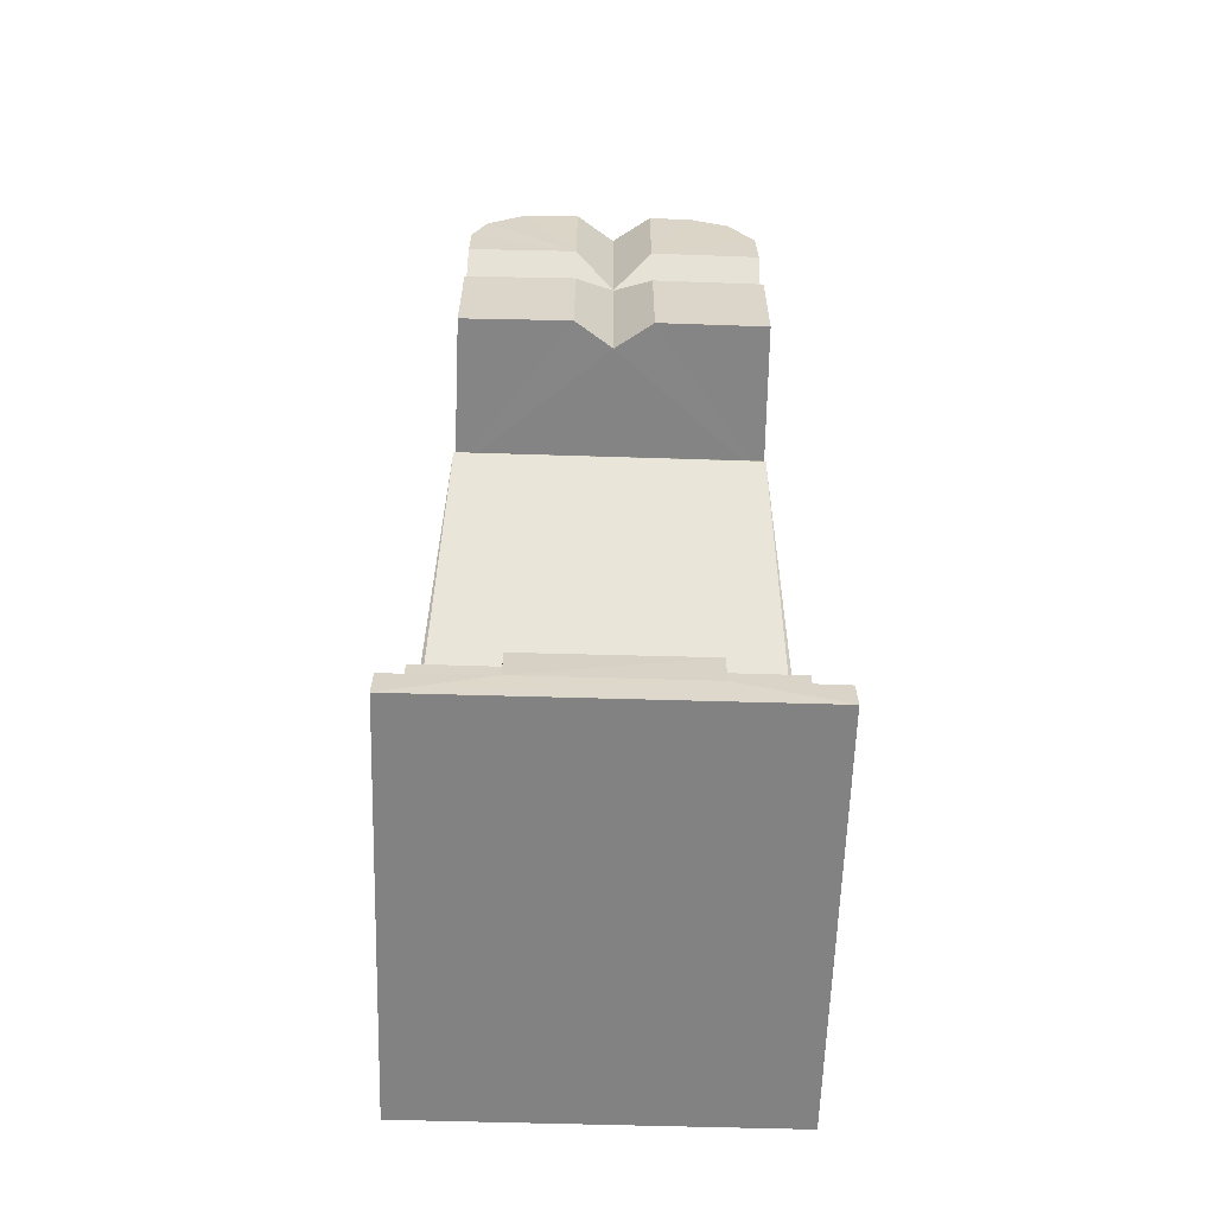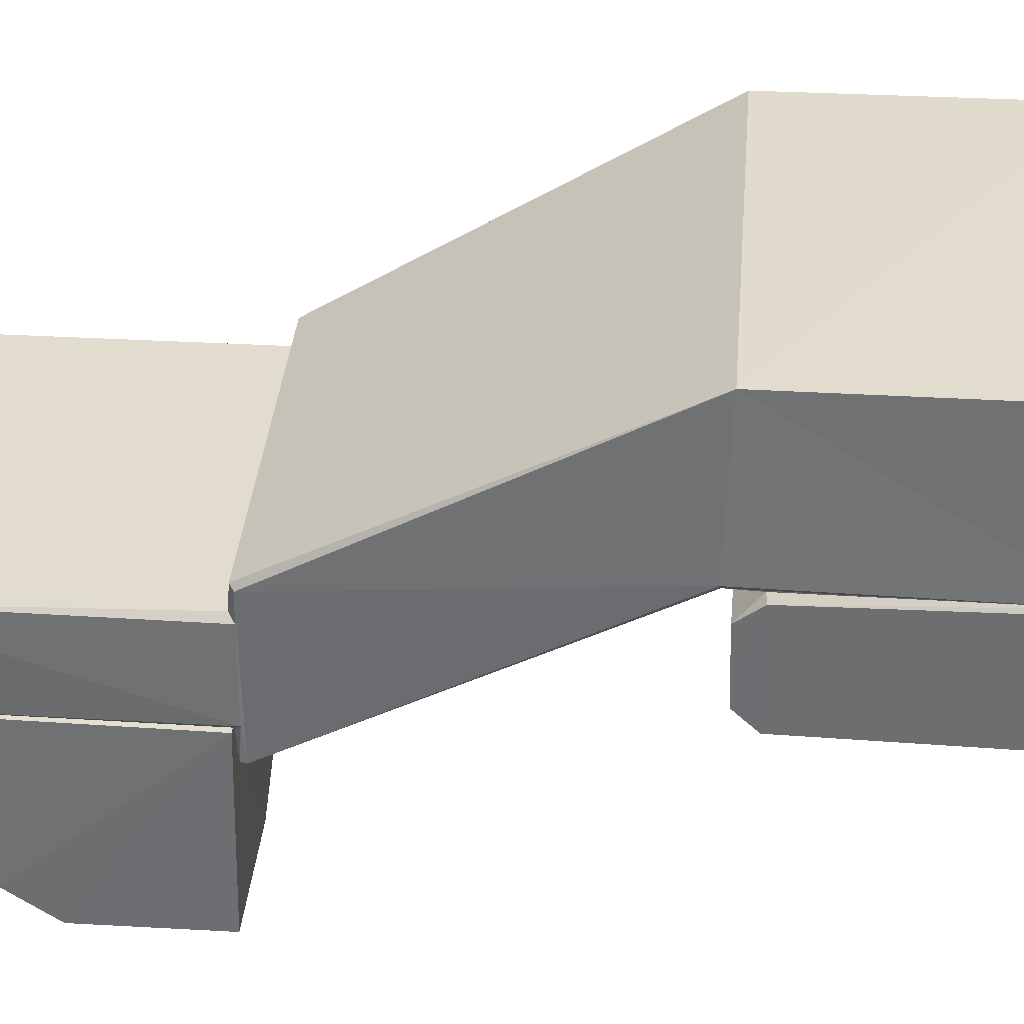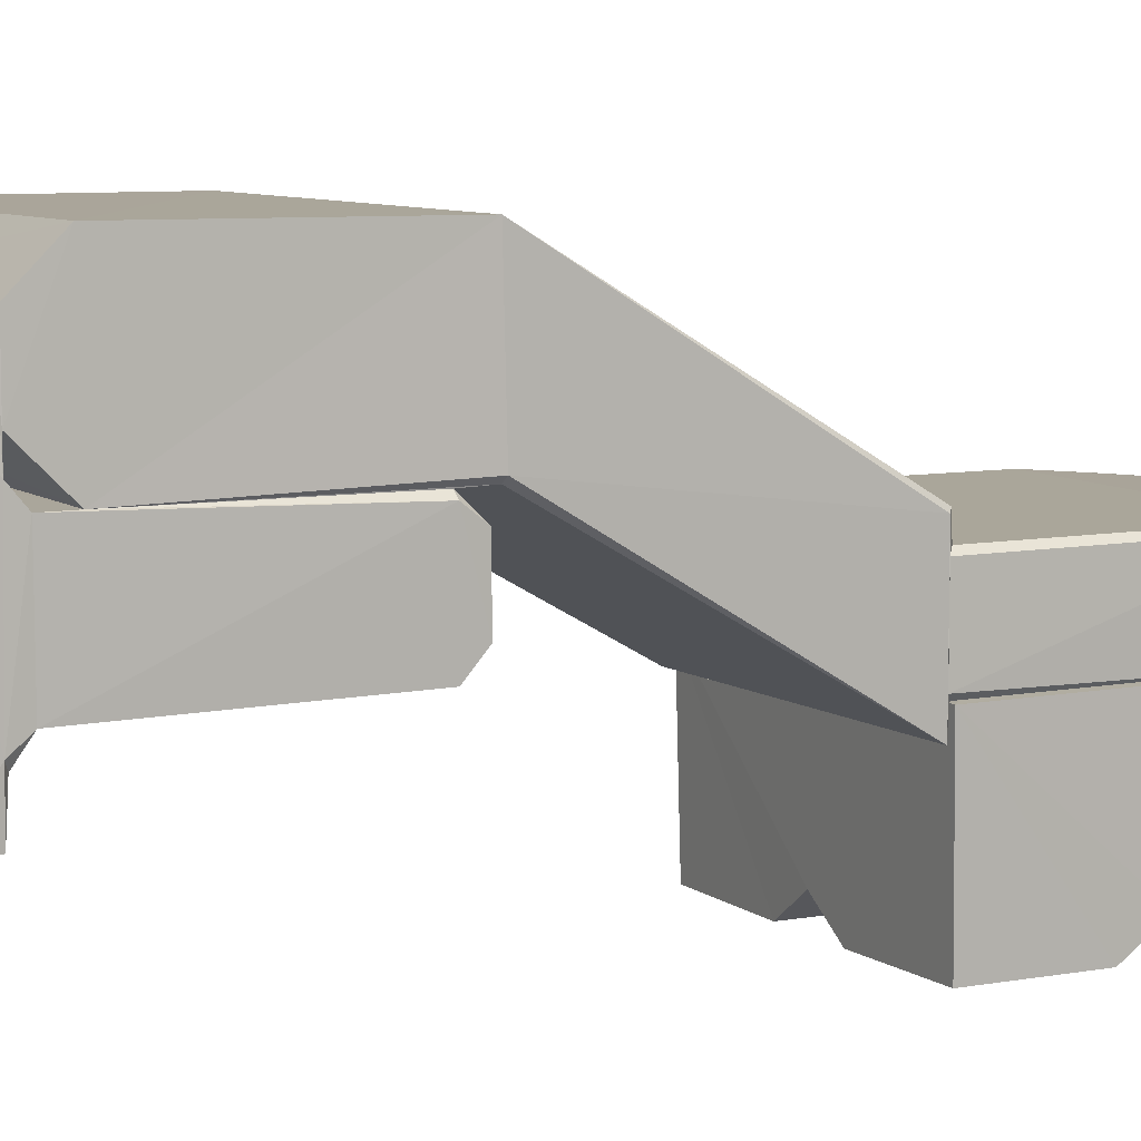
<metadata>
{"format":"obj","ext":"obj","renderer":"f3d","projection":"perspective","resolution":1024,"background":"white","views":[{"elev":-60.8,"azim":-1.7,"up":"+Z"},{"elev":34.0,"azim":94.8,"up":"+Y"},{"elev":7.8,"azim":-118.3,"up":"+Y"}]}
</metadata>
<code>
o node1_Part__Feature001.001
v -0.0009 0.009423 0.04837
v -0.003461 0.009426 0.04546
v 0.003367 0.00942 0.0458
v 0.002354 0.00942 0.04754
v 0.00121 0.009422 0.0482
v -0.002569 0.009414 0.0473
v -0.0104 0.01839 0.003964
v 0.0103 0.01968 0.004
v -0.01031 0.0197 0.004
v -0.01033 0.01741 0.006312
v 0.01034 0.01741 0.006348
v -0.01035 0.002563 0.0018
v -0.01046 0.008072 0.001741
v -0.01037 0.002524 0.000133
v -0.01034 0.008029 0.003838
v -0.0105 0.01067 0.003808
v -0.01038 0.01158 0.01777
v -0.01038 0.01279 0.01885
v -0.0104 0.01741 0.00477
v -0.01033 0.01622 0.01883
v -0.0105 0.01704 0.01771
v -0.01046 0.02075 0.001741
v -0.01026 0.0208 0.00392
v -0.01039 0.0263 0.000164
v -0.01035 0.02626 0.0018
v -0.005033 0.005965 0.003875
v 0.006784 0.00787 0.003922
v 0.01034 0.008029 0.003838
v -0.006688 0.007826 0.003913
v -0.004875 0.002588 0.003875
v 0.004875 0.002538 0.003825
v 0.004882 0.006314 0.003998
v 0.01035 0.002563 0.0018
v 0.004862 0.002482 0.001761
v 0.01038 0.002535 0.000153
v -0.004861 0.002482 0.001761
v 0.01039 0.02628 0.000133
v 0.004901 0.02635 0.001761
v 0.01035 0.02626 0.0018
v -0.004838 0.0263 0.003838
v 0.004839 0.02625 0.003885
v -0.004913 0.02632 0.001779
v -0.00474 0.02309 0.003992
v 0.004737 0.02311 0.00399
v 0.0104 0.01141 0.004752
v -0.0104 0.01145 0.004799
v 0.01038 0.01261 0.0188
v 0.01027 0.02076 0.003932
v 0.01046 0.0208 0.001745
v 0.01047 0.008072 0.001741
v 0.0105 0.01065 0.003799
v 0.01041 0.01162 0.01772
v 0.0105 0.01723 0.00473
v 0.01033 0.01606 0.01887
v 0.0104 0.01821 0.003998
v 0.0105 0.01704 0.01771
v 0.007073 0.02101 0.0019
v 0.005207 0.02254 0.0019
v 0.005031 0.02335 0.003701
v 0.005556 0.02213 0.0037
v 0.006974 0.02102 0.003699
v 0.005151 0.006139 0.0019
v 0.006993 0.007813 0.0019
v 0.005121 0.005962 0.003694
v -0.005206 0.02254 0.0019
v -0.007105 0.02099 0.0019
v -0.006963 0.02103 0.003689
v -0.005556 0.02213 0.0037
v -0.005031 0.02334 0.003703
v -0.005051 0.005645 0.0019
v -0.005778 0.006963 0.0019
v -0.007155 0.007844 0.0019
v 0.01021 0.01028 0.004018
v -0.01021 0.01026 0.004015
v 0.01021 0.01744 0.00511
v 0.0102 0.01733 0.01777
v -0.01019 0.01735 0.01768
v -0.006566 0.02082 0.003997
v 0.006603 0.0208 0.003997
v -0.01029 0.02317 0.004009
v -0.01039 0.02522 0.01919
v 0.0104 0.02525 0.01904
v -0.008802 0.01565 0.03593
v 0.008804 0.01567 0.03591
v -0.008749 0.01441 0.03601
v 0.008747 0.01441 0.036
v -0.00533 0.0143 0.05381
v -0.007802 0.01424 0.05229
v 0.006547 0.01429 0.05325
v 0.0048 0.01433 0.05383
v 0.008538 0.01441 0.05053
v -0.008657 0.01441 0.04983
v -0.007084 0.009504 0.05282
v -0.008779 0.009461 0.05012
v -0.005468 0.009491 0.05375
v -0.008745 0.009414 0.036
v -0.003062 0.009426 0.04349
v 0.005491 0.009412 0.05356
v 0.007738 0.009533 0.05224
v 0.008802 0.009508 0.0502
v 0.008749 0.009414 0.03601
v -0.009015 0.008044 0.03574
v 0.00901 0.008125 0.03585
v -0.01019 0.0174 0.01925
v 0.008962 0.008021 0.03558
v 0.01019 0.01739 0.01925
v -0.01036 0.02531 0.006144
v 0.01038 0.02526 0.006119
v 0.01029 0.02317 0.004009
v -0.01048 0.01768 0.01932
v -0.009055 0.01547 0.03571
v -0.009049 0.009712 0.03574
v -0.009055 0.0141 0.03573
v 0.008973 0.01411 0.04968
v 0.00905 0.009716 0.03574
v 0.009056 0.01547 0.03571
v 0.009056 0.01411 0.03573
v 0.01048 0.01768 0.01932
v -0.008395 0.009713 0.05146
v -0.008945 0.01411 0.04996
v 0.008197 0.01412 0.05185
v 0.005532 0.009717 0.05386
v -0.001954 0.009418 0.04216
v 0.003168 0.009425 0.04377
v -2e-06 0.01281 0.04499
v 0.000144 0.009433 0.04151
v 0.001943 0.009422 0.04219
v -0.009823 0.0175 0.01111
v -0.00897 0.01753 0.009498
v -0.008382 0.02041 0.008978
v -0.006987 0.02041 0.01564
v -0.007581 0.01771 0.01546
v -0.007903 0.01771 0.008742
v -0.008937 0.02041 0.01449
v -0.006166 0.01772 0.008207
v -0.006 0.02041 0.008208
v -0.00901 0.01771 0.01427
v -0.009712 0.01772 0.01274
v -0.009829 0.02041 0.01161
v -0.008164 0.01741 0.01549
v -0.00216 0.01771 0.01179
v -0.001917 0.01741 0.01288
v -0.009805 0.01741 0.01358
v -0.002761 0.01771 0.01394
v -0.003453 0.01741 0.0152
v -0.003756 0.01771 0.01503
v -0.005419 0.01772 0.01575
v -0.005659 0.01741 0.01611
v -0.002534 0.01741 0.009761
v -0.007442 0.01741 0.008156
v -0.0048 0.01741 0.008044
v -0.004241 0.01771 0.008647
v -0.002989 0.01771 0.009726
v -0.003062 0.02041 0.01449
v -0.003617 0.02041 0.008978
v -0.005245 0.02041 0.01572
v -0.002171 0.02041 0.01161
v 0.002472 0.01754 0.01027
v 0.003618 0.02041 0.008978
v 0.005013 0.02041 0.01564
v 0.004419 0.01771 0.01546
v 0.004097 0.01771 0.008742
v 0.003063 0.02041 0.01449
v 0.005834 0.01772 0.008207
v 0.006 0.02041 0.008208
v 0.00299 0.01771 0.01427
v 0.002158 0.0176 0.01248
v 0.002171 0.02041 0.01161
v 0.002779 0.01741 0.01464
v 0.00984 0.01771 0.01179
v 0.009967 0.01741 0.01086
v 0.009844 0.01741 0.01344
v 0.009239 0.01771 0.01394
v 0.008363 0.01759 0.01505
v 0.006581 0.01772 0.01575
v 0.005934 0.01741 0.01618
v 0.006599 0.01741 0.007966
v 0.008496 0.01741 0.00874
v 0.004167 0.01741 0.008277
v 0.007759 0.01771 0.008647
v 0.009011 0.01771 0.009726
v 0.008938 0.02041 0.01449
v 0.008383 0.02041 0.008978
v 0.006755 0.02041 0.01572
v 0.009829 0.02041 0.01161
f 4 125 3
f 5 125 4
f 5 1 125
f 1 6 125
f 2 125 6
f 7 8 9
f 7 55 8
f 10 75 19
f 10 11 75
f 12 13 14
f 15 16 13
f 18 21 17
f 17 21 46
f 46 21 19
f 18 20 21
f 19 7 16
f 46 19 16
f 16 22 13
f 7 22 16
f 7 23 22
f 22 24 13
f 13 24 14
f 22 25 24
f 73 27 28
f 73 74 27
f 27 74 29
f 74 15 29
f 26 30 32
f 32 30 31
f 27 29 32
f 29 26 32
f 33 34 35
f 31 36 34
f 30 36 31
f 12 14 36
f 14 35 34
f 14 34 36
f 37 38 39
f 38 40 41
f 42 40 38
f 24 25 42
f 37 24 38
f 38 24 42
f 43 41 40
f 43 44 41
f 14 37 35
f 14 24 37
f 52 17 45
f 17 46 45
f 20 18 54
f 54 18 47
f 48 55 49
f 37 49 50
f 37 50 35
f 50 33 35
f 39 49 37
f 51 28 50
f 56 45 53
f 56 52 45
f 56 47 52
f 54 47 56
f 53 45 51
f 55 53 51
f 49 51 50
f 49 55 51
f 39 57 49
f 58 57 39
f 38 58 39
f 59 60 58
f 58 61 57
f 60 61 58
f 41 59 38
f 38 59 58
f 61 49 57
f 61 48 49
f 62 34 33
f 63 33 50
f 63 62 33
f 63 27 62
f 27 64 62
f 28 63 50
f 28 27 63
f 64 31 62
f 62 31 34
f 25 22 66
f 25 65 42
f 25 66 65
f 66 67 65
f 67 68 65
f 68 69 65
f 23 67 66
f 23 66 22
f 69 40 42
f 69 42 65
f 12 36 70
f 72 70 71
f 72 12 70
f 13 12 72
f 70 26 71
f 26 29 71
f 71 29 72
f 30 26 70
f 30 70 36
f 72 15 13
f 29 15 72
f 45 46 73
f 46 74 73
f 7 19 55
f 55 19 75
f 76 77 20
f 54 76 20
f 47 18 17
f 52 47 17
f 67 23 78
f 67 78 68
f 78 43 68
f 68 43 69
f 40 69 43
f 9 23 7
f 77 10 21
f 10 19 21
f 20 77 21
f 41 44 59
f 59 44 60
f 44 79 60
f 60 79 61
f 79 48 61
f 46 16 74
f 55 48 8
f 15 74 16
f 75 53 55
f 11 53 75
f 56 11 76
f 56 53 11
f 76 54 56
f 73 51 45
f 28 51 73
f 32 31 64
f 27 32 64
f 78 80 43
f 78 23 80
f 83 84 81
f 84 82 81
f 83 86 84
f 85 86 83
f 87 92 88
f 90 92 87
f 91 92 90
f 86 85 91
f 91 85 92
f 91 90 89
f 87 122 90
f 95 122 87
f 94 6 93
f 93 6 95
f 6 1 95
f 94 2 6
f 95 1 98
f 94 96 2
f 96 97 2
f 1 5 98
f 5 4 98
f 96 123 97
f 98 4 99
f 4 100 99
f 96 126 123
f 3 100 4
f 124 101 3
f 127 101 124
f 3 101 100
f 126 101 127
f 96 101 126
f 96 103 101
f 102 103 96
f 104 105 102
f 106 105 104
f 77 76 104
f 76 106 104
f 11 106 76
f 104 10 77
f 81 82 107
f 82 108 107
f 48 79 109
f 109 79 44
f 11 108 82
f 11 82 118
f 8 109 108
f 8 108 11
f 107 10 81
f 81 10 110
f 80 9 107
f 107 9 10
f 110 111 81
f 110 102 111
f 113 102 112
f 113 111 102
f 112 94 120
f 112 120 113
f 114 115 117
f 100 115 114
f 105 115 103
f 116 117 105
f 105 117 115
f 116 118 82
f 105 118 116
f 8 10 9
f 11 10 8
f 109 44 108
f 43 107 44
f 44 107 108
f 43 80 107
f 95 87 88
f 93 95 88
f 119 93 88
f 119 88 120
f 94 119 120
f 100 114 121
f 99 100 121
f 99 121 89
f 122 99 89
f 122 89 90
f 101 103 115
f 105 106 118
f 100 101 115
f 99 122 98
f 122 95 98
f 119 94 93
f 106 11 118
f 96 94 112
f 8 48 109
f 102 96 112
f 104 102 110
f 82 84 116
f 110 10 104
f 116 86 117
f 84 86 116
f 9 80 23
f 86 91 114
f 86 114 117
f 121 114 91
f 121 91 89
f 120 88 92
f 92 85 113
f 92 113 120
f 83 81 111
f 85 111 113
f 85 83 111
f 3 125 124
f 127 124 125
f 97 125 2
f 97 123 125
f 123 126 125
f 126 127 125
f 103 102 105
f 128 129 139
f 139 129 130
f 156 147 131
f 147 132 131
f 129 133 130
f 131 132 134
f 130 135 136
f 133 135 130
f 132 137 134
f 137 138 134
f 134 138 139
f 138 128 139
f 132 140 137
f 140 143 137
f 141 142 144
f 137 143 138
f 144 145 146
f 142 145 144
f 143 128 138
f 146 145 147
f 145 148 147
f 147 148 132
f 148 140 132
f 150 145 151
f 151 145 149
f 148 145 150
f 149 145 142
f 143 140 128
f 140 148 128
f 128 148 129
f 129 148 150
f 152 149 153
f 151 149 152
f 153 149 141
f 149 142 141
f 129 150 133
f 133 150 135
f 150 151 135
f 135 151 152
f 141 144 154
f 144 146 154
f 136 152 155
f 135 152 136
f 154 146 156
f 146 147 156
f 152 153 155
f 155 153 157
f 153 141 157
f 157 141 154
f 154 156 131
f 154 131 134
f 154 134 139
f 155 154 139
f 155 139 130
f 155 157 154
f 155 130 136
f 168 158 159
f 184 175 160
f 175 161 160
f 158 162 159
f 160 161 163
f 159 164 165
f 162 164 159
f 161 166 163
f 166 167 163
f 163 167 168
f 167 158 168
f 161 169 166
f 171 172 170
f 170 172 173
f 166 169 167
f 172 174 173
f 174 176 175
f 175 176 161
f 176 169 161
f 178 172 171
f 176 172 178
f 176 174 172
f 158 169 179
f 179 169 177
f 177 176 178
f 169 176 177
f 167 169 158
f 177 178 180
f 180 178 181
f 178 171 181
f 181 171 170
f 158 179 162
f 162 179 164
f 179 177 164
f 164 177 180
f 170 173 182
f 173 174 182
f 165 180 183
f 164 180 165
f 182 174 184
f 174 175 184
f 180 181 183
f 183 181 185
f 181 170 185
f 185 170 182
f 159 163 168
f 183 184 160
f 183 182 184
f 183 185 182
f 183 160 165
f 165 160 163
f 165 163 159
o node0_Part__Feature.008
v 0.002999 0.0109 0.04464
v 0.00036 0.0109 0.04797
v 0.002339 0.01089 0.04695
v 0.002346 0.01089 0.04318
v 0.001026 0.0109 0.04215
v 0.002 0.0109 0.04409
v 0.000827 0.01089 0.04702
v 0.002051 0.01087 0.04582
v 0.000985 0.01089 0.04307
v -0.001819 0.009438 0.04388
v -1.1e-05 0.00943 0.04712
v -0.000698 0.009432 0.04302
v -0.001465 0.009429 0.04655
v -0.002086 0.009431 0.04527
v -0.000156 0.009388 0.04323
v 0.001298 0.009391 0.04379
v 0.000156 0.009388 0.04677
v 0.001741 0.009389 0.04559
v -0.002887 0.009435 0.04399
v -0.001785 0.009434 0.0425
v 0.000521 0.009434 0.04803
v -0.001792 0.009434 0.04755
v 1.5e-05 0.009438 0.04194
v -0.002975 0.009437 0.0457
v -0.008931 0.009314 0.03609
v 0.008931 0.009314 0.03609
v -0.00086 0.001913 0.04356
v -0.00174 0.009389 0.04441
v -0.001526 0.001913 0.04592
v -0.001297 0.009391 0.04621
v -0.00097 0.01089 0.04217
v 0.004843 -1.7e-05 0.05372
v 0.008757 -3e-05 0.04727
v 0.008759 -2.9e-05 0.04273
v -0.002268 -3.6e-05 0.05375
v -0.008709 -1e-05 0.04994
v -0.008758 -2.9e-05 0.04727
v -0.002274 -3.7e-05 0.03625
v -0.002244 -7.5e-05 0.04276
v -0.008759 -3e-05 0.04272
v 0.002263 -8.4e-05 0.04726
v 0.002269 -3.6e-05 0.05375
v 0 0.001559 0.0538
v 0 0.001489 0.045
v 0 0.001561 0.0362
v 0.00227 -3.4e-05 0.03625
v 0.002248 -7.6e-05 0.04275
v -0.002262 -8.4e-05 0.04726
v -0.005692 1.1e-05 0.0536
v 0.006869 0.009352 0.0531
v -0.007861 0.009355 0.05219
v 0.003445 0.009387 0.04706
v 0.008786 0.009348 0.05057
v 0.003924 0.00939 0.04573
v -0.00073 0.009392 0.04108
v 0.003038 0.009434 0.04465
v 0.000734 0.00939 0.04108
v 0.002057 0.009387 0.04156
v 0.00473 0.009351 0.0539
v -0.000733 0.00939 0.04892
v -0.002056 0.009387 0.04845
v 0.007075 -1.9e-05 0.05277
v 0.008675 -7e-06 0.05032
v 0.007493 0.009395 0.04425
v 0.007331 0.001442 0.04408
v 0.004115 0.001434 0.04404
v 0.000914 0.00144 0.04093
v 0.002675 0.001428 0.04171
v -0.000916 0.001442 0.03767
v -0.004073 0.001442 0.04409
v -0.003945 0.0094 0.04425
v -0.002707 0.009384 0.04194
v -0.003045 0.00142 0.04196
v -0.007492 0.009394 0.0375
v -0.000909 0.001442 0.04093
v -0.004972 0.009393 0.05244
v -0.007141 0.001431 0.05044
v -0.007258 0.009388 0.05069
v -0.007492 0.009395 0.04575
v -0.004115 0.001433 0.04596
v -0.000913 0.00144 0.04908
v -0.002675 0.001427 0.04829
v -0.000916 0.001443 0.05233
v -0.00509 0.001432 0.05223
v 0.007365 0.009394 0.05033
v 0.004925 0.001437 0.05226
v 0.005344 0.009386 0.05236
v 0.000916 0.001444 0.05233
v 0.00075 0.009395 0.05249
v 0.000959 0.001433 0.04911
v 0.004076 0.00144 0.04591
v 0.003287 0.001427 0.04768
v 0.00731 0.001436 0.04958
v 0.006608 0.001413 0.05117
v -0.001967 0.01089 0.04408
v -0.002455 0.0109 0.04327
v -0.000723 0.0109 0.04288
v 0.002155 0.009418 0.04456
v 0.000722 0.009434 0.04299
v 0.001448 0.009429 0.04657
v 0.000861 0.001913 0.04643
v 0.001526 0.001912 0.04408
v -0.007818 -4e-05 0.05192
v -0.008772 2.8e-05 0.03626
v -0.008893 0.009342 0.0499
v 0.008763 1.1e-05 0.03627
v -0.00534 0.009355 0.05382
v -0.007332 0.001443 0.04408
v -0.007497 0.009395 0.04425
v -0.007333 0.001443 0.03767
v -0.000756 0.009394 0.0375
v 0.002546 0.009437 0.0468
v 0.002078 0.009434 0.04267
v 0.007333 0.001442 0.03767
v 0.007498 0.009394 0.03751
v 0.000916 0.001442 0.03767
v 0.003923 0.00939 0.04427
v 0.000754 0.009395 0.0375
v 0.003376 0.009391 0.04281
v -0.007332 0.001444 0.04592
v -0.003923 0.00939 0.04573
v -0.000754 0.009395 0.0525
v -0.003375 0.009391 0.04718
v 0.007332 0.001443 0.04592
v 0.000734 0.00939 0.04892
v 0.007497 0.009395 0.04575
v 0.002186 0.009391 0.04838
v -0.002153 0.01089 0.04542
v -0.00107 0.01088 0.04698
v -0.003009 0.01089 0.04528
v -0.001871 0.01091 0.04741
v -0.008804 0.001559 0.045
v 0.008809 0.001565 0.045
f 212 213 214
f 213 215 214
f 215 202 214
f 214 202 286
f 200 213 212
f 199 313 198
f 313 314 198
f 284 282 197
f 198 314 196
f 197 282 195
f 282 280 195
f 195 280 199
f 280 313 199
f 204 209 315
f 204 315 281
f 207 187 316
f 207 206 187
f 205 204 281
f 205 281 216
f 208 205 216
f 208 216 190
f 209 207 316
f 209 316 315
f 226 217 227
f 226 247 217
f 248 247 226
f 218 248 226
f 291 219 232
f 291 232 231
f 233 220 234
f 233 234 288
f 233 288 221
f 233 221 222
f 223 224 225
f 223 225 289
f 318 248 218
f 318 238 248
f 211 238 318
f 219 211 318
f 291 211 219
f 317 222 221
f 290 317 221
f 210 225 317
f 210 289 225
f 210 317 290
f 226 227 228
f 229 226 228
f 230 231 232
f 230 232 229
f 233 229 228
f 233 228 220
f 230 229 224
f 223 230 224
f 210 223 289
f 230 223 210
f 211 231 230
f 211 291 231
f 211 230 210
f 228 244 292
f 228 292 234
f 228 234 220
f 217 228 227
f 217 244 228
f 204 257 256
f 204 205 257
f 238 249 311
f 312 297 206
f 292 263 236
f 300 211 303
f 292 261 263
f 249 211 300
f 238 211 249
f 211 210 303
f 303 210 296
f 259 210 294
f 294 210 290
f 236 263 290
f 312 237 297
f 235 270 272
f 263 264 290
f 292 307 261
f 235 238 270
f 208 257 205
f 237 239 297
f 208 240 257
f 297 239 241
f 292 274 307
f 264 294 290
f 239 302 241
f 208 242 240
f 298 243 208
f 208 243 242
f 302 304 241
f 292 244 274
f 274 245 307
f 264 306 294
f 241 304 298
f 246 207 308
f 298 304 243
f 259 296 210
f 239 311 302
f 207 209 308
f 238 311 270
f 245 207 246
f 308 209 306
f 244 272 274
f 245 206 207
f 242 303 240
f 274 310 245
f 240 303 296
f 306 256 294
f 306 209 256
f 310 206 245
f 311 249 302
f 209 204 256
f 235 272 244
f 312 206 310
f 238 235 247
f 238 247 248
f 235 217 247
f 235 244 217
f 236 288 234
f 292 236 234
f 290 221 288
f 236 290 288
f 249 299 250
f 300 299 249
f 302 250 251
f 249 250 302
f 252 242 243
f 253 252 243
f 253 243 304
f 251 253 304
f 251 304 302
f 301 242 252
f 301 303 242
f 299 300 301
f 301 300 303
f 253 301 252
f 299 301 253
f 250 253 251
f 250 299 253
f 295 296 259
f 254 296 295
f 240 254 260
f 296 254 240
f 258 256 257
f 258 255 256
f 260 257 240
f 260 258 257
f 256 293 294
f 256 255 293
f 295 294 293
f 295 259 294
f 258 254 295
f 258 295 293
f 260 254 258
f 255 258 293
f 262 263 269
f 263 261 269
f 305 263 262
f 305 264 263
f 305 306 264
f 265 306 305
f 266 245 246
f 267 266 246
f 267 246 308
f 265 267 308
f 265 308 306
f 245 268 307
f 245 266 268
f 261 268 269
f 307 268 261
f 265 305 262
f 267 265 262
f 269 267 262
f 269 266 267
f 268 266 269
f 279 270 278
f 271 272 279
f 272 270 279
f 272 273 274
f 272 271 273
f 273 310 274
f 275 310 273
f 276 239 237
f 277 276 237
f 277 237 312
f 275 277 312
f 275 312 310
f 309 239 276
f 309 311 239
f 270 309 278
f 311 309 270
f 271 277 275
f 271 275 273
f 278 276 277
f 278 309 276
f 279 278 277
f 279 277 271
f 282 281 280
f 280 281 315
f 282 216 281
f 313 280 315
f 282 190 216
f 194 190 282
f 313 315 316
f 191 190 194
f 189 190 191
f 314 313 316
f 186 189 191
f 187 192 314
f 187 314 316
f 186 191 193
f 188 186 193
f 187 193 192
f 188 193 187
f 297 241 186
f 297 186 188
f 298 208 190
f 206 297 188
f 298 190 189
f 206 188 187
f 298 189 186
f 241 298 186
f 283 191 284
f 314 192 196
f 191 194 284
f 196 192 285
f 194 282 284
f 192 193 285
f 285 193 283
f 193 191 283
f 286 203 287
f 203 201 287
f 201 200 287
f 287 200 212
f 202 203 286
f 213 195 199
f 201 283 284
f 200 284 197
f 196 215 198
f 285 203 202
f 215 213 198
f 198 213 199
f 196 202 215
f 213 197 195
f 213 200 197
f 285 283 203
f 196 285 202
f 203 283 201
f 201 284 200
f 286 287 212
f 286 212 214
f 224 229 317
f 224 317 225
f 233 222 317
f 229 233 317
f 318 218 226
f 318 226 229
f 318 229 232
f 219 318 232

</code>
